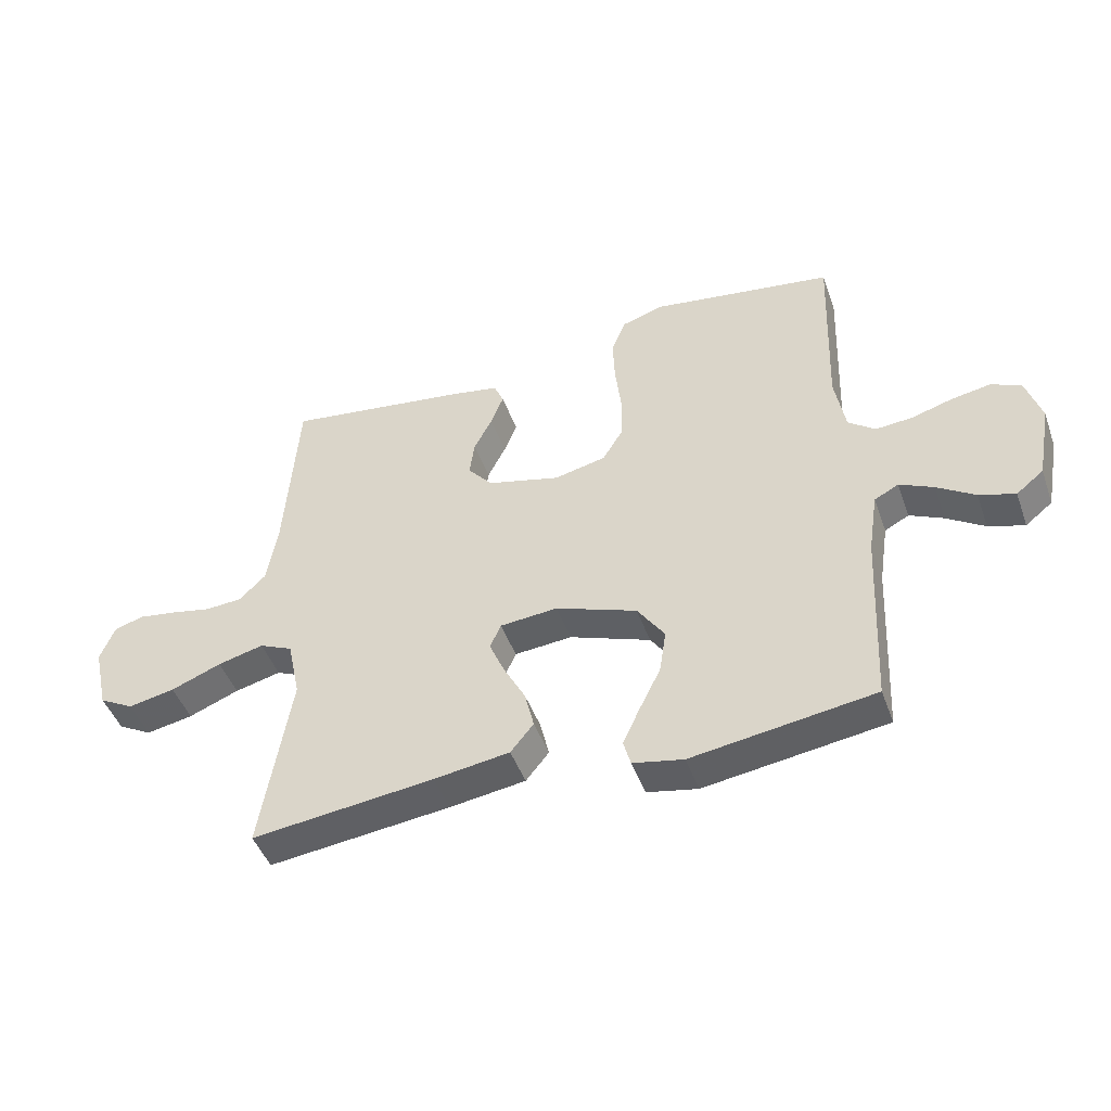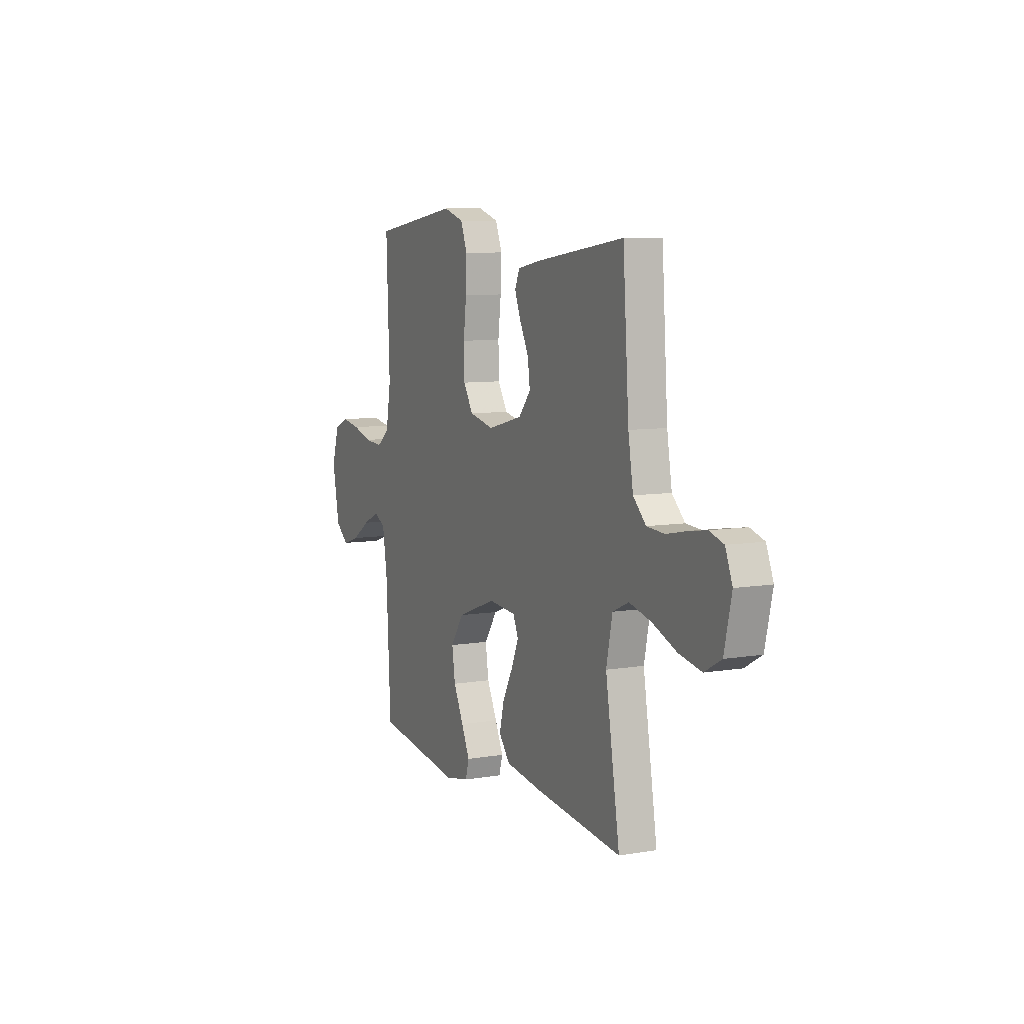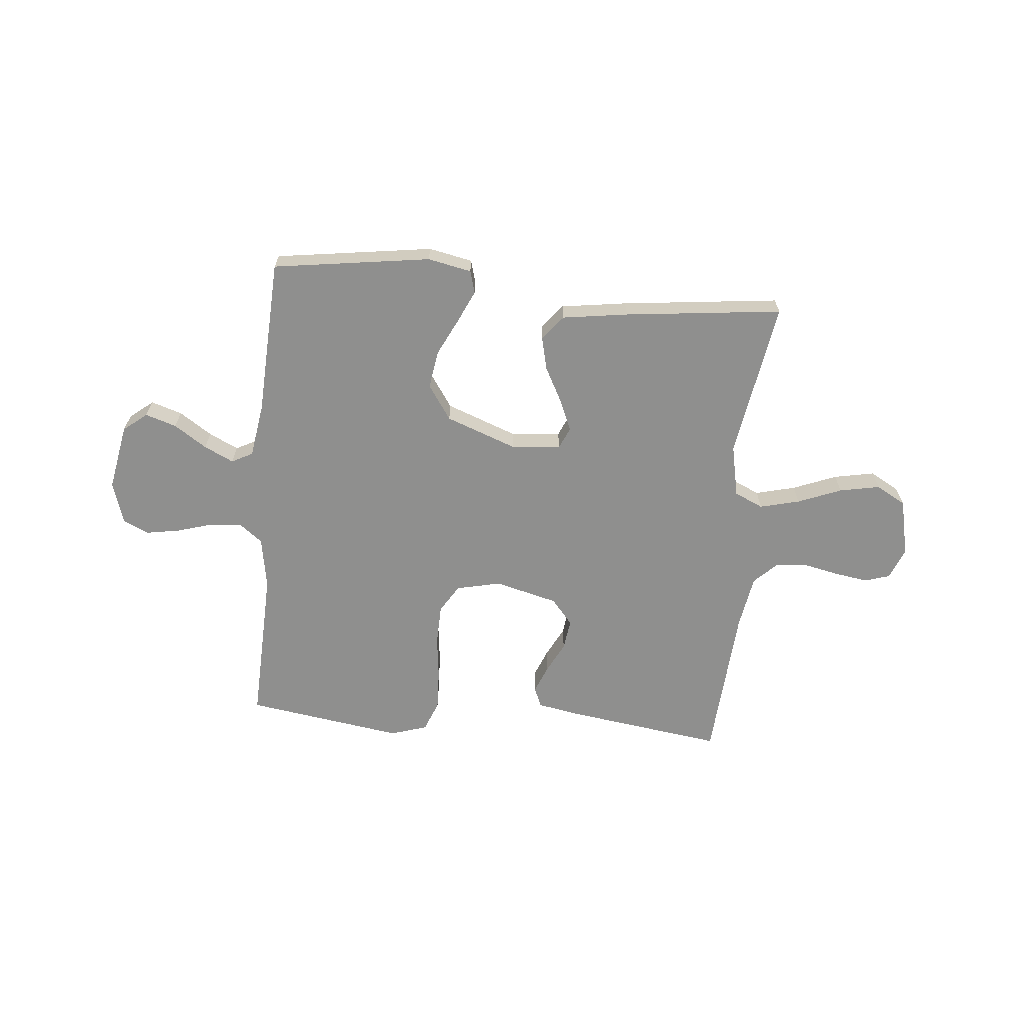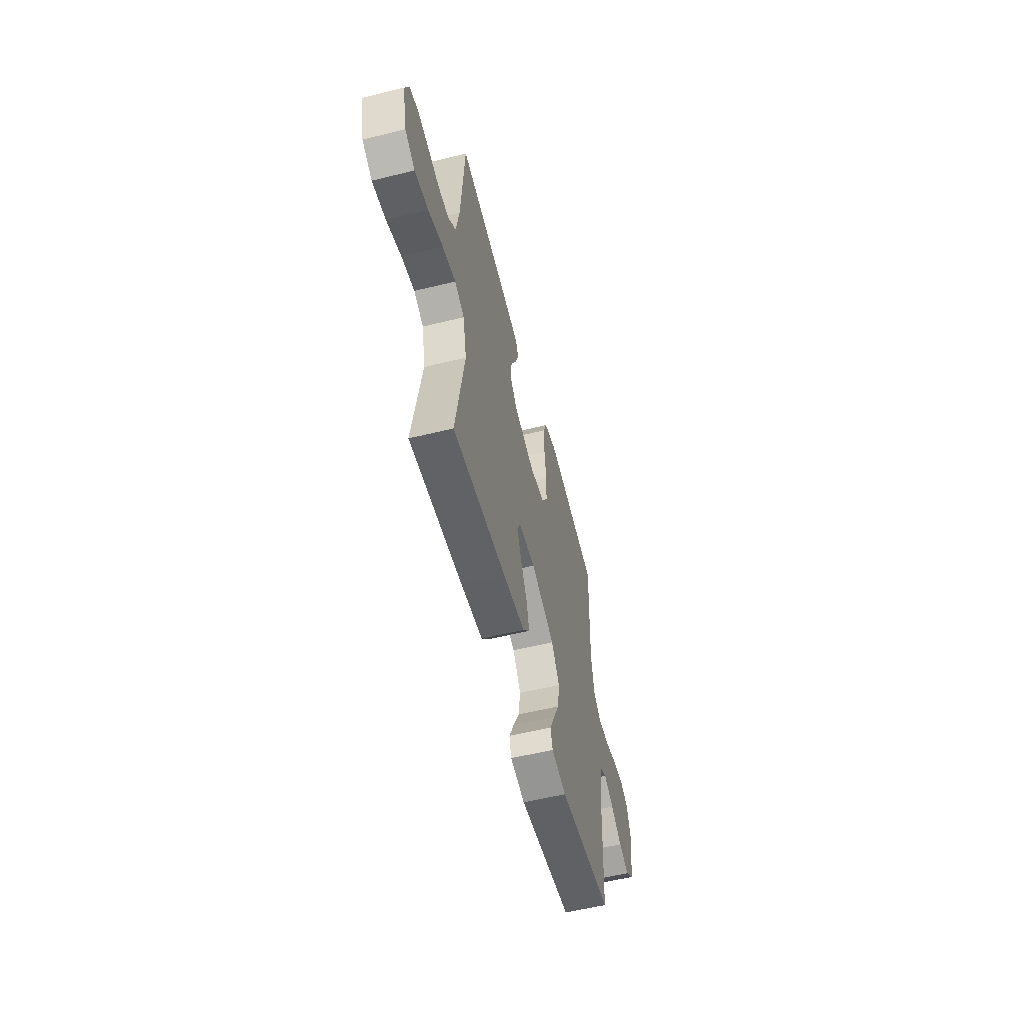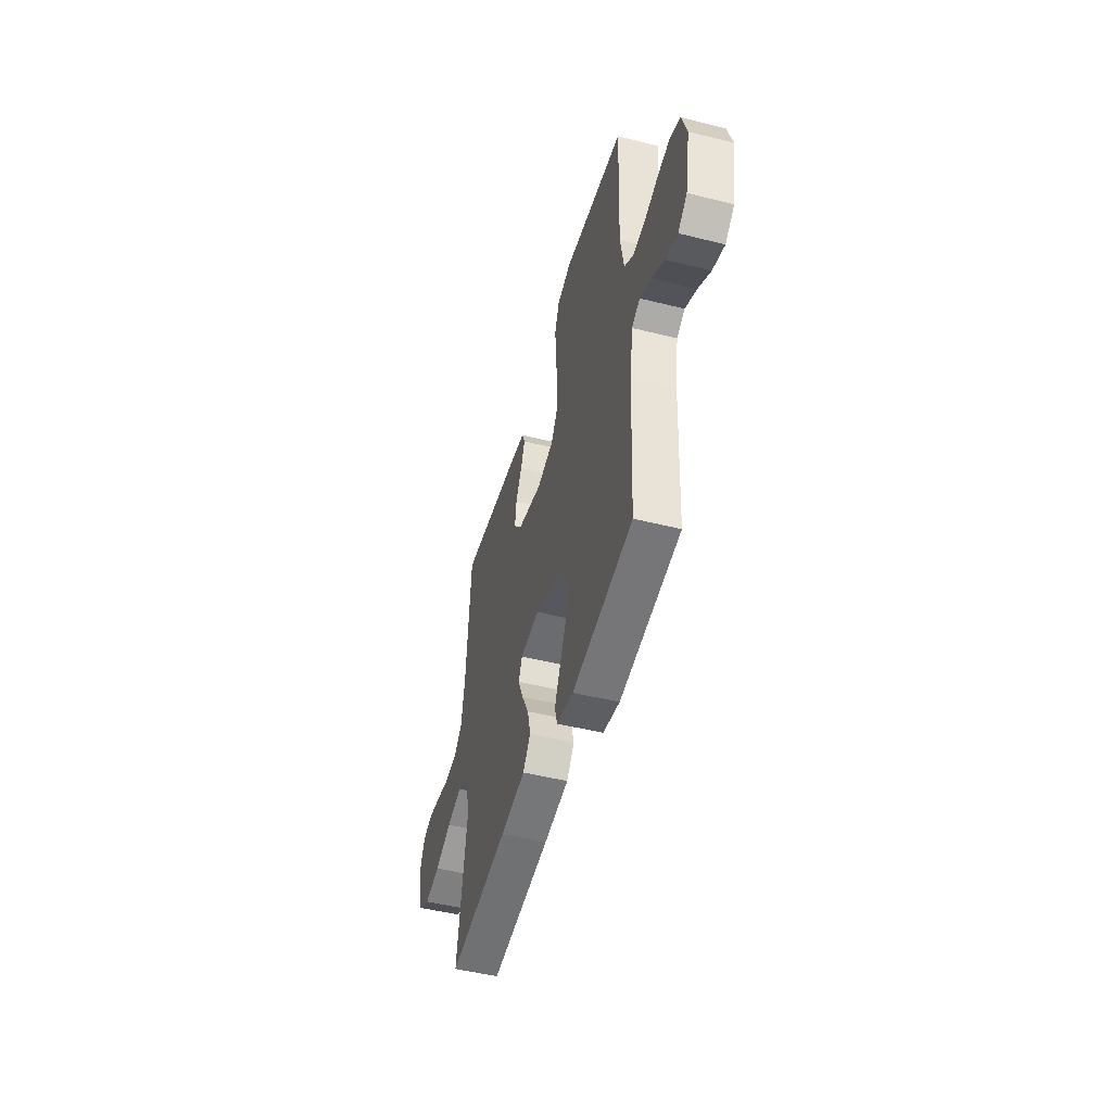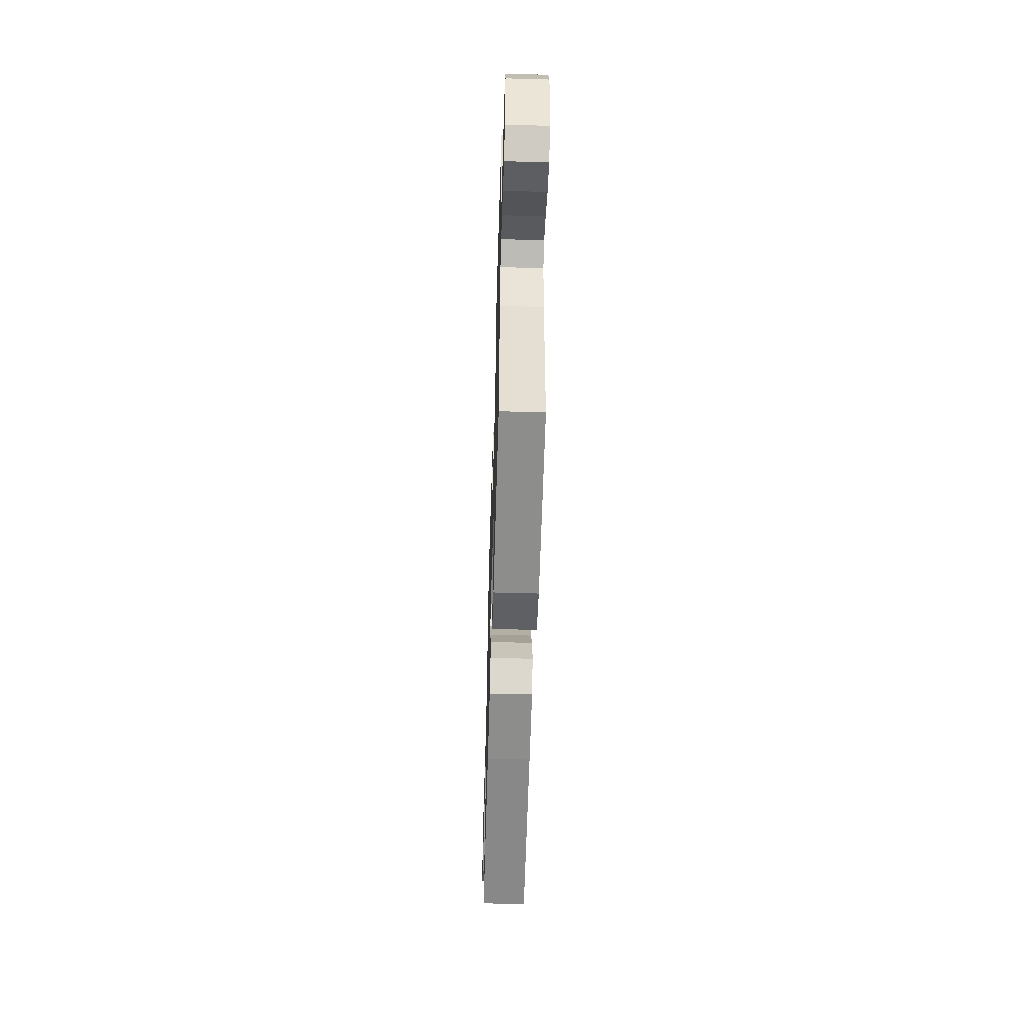
<metadata>
{"format":"obj","ext":"obj","renderer":"f3d","projection":"perspective","resolution":1024,"background":"white","views":[{"elev":-46.5,"azim":19.4,"up":"+Z"},{"elev":8.2,"azim":-115.1,"up":"+Z"},{"elev":-65.2,"azim":174.7,"up":"+Y"},{"elev":-56.6,"azim":-75.6,"up":"+Z"},{"elev":-48.9,"azim":74.4,"up":"+Z"},{"elev":-56.2,"azim":88.3,"up":"+Z"}]}
</metadata>
<code>
v 0.5 0.07 -0.5
v 0.2 0.07 -0.543
v 0.117 0.07 -0.526
v 0.105 0.07 -0.483
v 0.133 0.07 -0.422
v 0.168 0.07 -0.351
v 0.179 0.07 -0.278
v 0.134 0.07 -0.212
v 0 0.07 -0.162
v -0.095 0.07 -0.17
v -0.113 0.07 -0.211
v -0.088 0.07 -0.27
v -0.052 0.07 -0.338
v -0.037 0.07 -0.401
v -0.075 0.07 -0.448
v -0.2 0.07 -0.466
v -0.5 0.07 -0.5
v -0.451 0.07 -0.2
v -0.472 0.07 -0.1
v -0.527 0.07 -0.075
v -0.603 0.07 -0.094
v -0.686 0.07 -0.127
v -0.763 0.07 -0.142
v -0.82 0.07 -0.11
v -0.845 0.07 0
v -0.821 0.07 0.06
v -0.773 0.07 0.075
v -0.71 0.07 0.065
v -0.643 0.07 0.051
v -0.582 0.07 0.055
v -0.538 0.07 0.098
v -0.521 0.07 0.2
v -0.5 0.07 0.5
v -0.2 0.07 0.458
v -0.118 0.07 0.443
v -0.102 0.07 0.405
v -0.123 0.07 0.352
v -0.153 0.07 0.293
v -0.161 0.07 0.234
v -0.12 0.07 0.185
v 0 0.07 0.154
v 0.085 0.07 0.173
v 0.118 0.07 0.227
v 0.12 0.07 0.304
v 0.11 0.07 0.388
v 0.107 0.07 0.465
v 0.13 0.07 0.523
v 0.2 0.07 0.545
v 0.5 0.07 0.5
v 0.489 0.07 0.2
v 0.506 0.07 0.101
v 0.55 0.07 0.067
v 0.611 0.07 0.072
v 0.679 0.07 0.092
v 0.743 0.07 0.103
v 0.792 0.07 0.081
v 0.817 0.07 0
v 0.793 0.07 -0.127
v 0.748 0.07 -0.163
v 0.689 0.07 -0.144
v 0.627 0.07 -0.103
v 0.571 0.07 -0.076
v 0.531 0.07 -0.097
v 0.515 0.07 -0.2
v 0.5 0 -0.5
v 0.2 0 -0.543
v 0.117 0 -0.526
v 0.105 0 -0.483
v 0.133 0 -0.422
v 0.168 0 -0.351
v 0.179 0 -0.278
v 0.134 0 -0.212
v 0 0 -0.162
v -0.095 0 -0.17
v -0.113 0 -0.211
v -0.088 0 -0.27
v -0.052 0 -0.338
v -0.037 0 -0.401
v -0.075 0 -0.448
v -0.2 0 -0.466
v -0.5 0 -0.5
v -0.451 0 -0.2
v -0.472 0 -0.1
v -0.527 0 -0.075
v -0.603 0 -0.094
v -0.686 0 -0.127
v -0.763 0 -0.142
v -0.82 0 -0.11
v -0.845 0 0
v -0.821 0 0.06
v -0.773 0 0.075
v -0.71 0 0.065
v -0.643 0 0.051
v -0.582 0 0.055
v -0.538 0 0.098
v -0.521 0 0.2
v -0.5 0 0.5
v -0.2 0 0.458
v -0.118 0 0.443
v -0.102 0 0.405
v -0.123 0 0.352
v -0.153 0 0.293
v -0.161 0 0.234
v -0.12 0 0.185
v 0 0 0.154
v 0.085 0 0.173
v 0.118 0 0.227
v 0.12 0 0.304
v 0.11 0 0.388
v 0.107 0 0.465
v 0.13 0 0.523
v 0.2 0 0.545
v 0.5 0 0.5
v 0.489 0 0.2
v 0.506 0 0.101
v 0.55 0 0.067
v 0.611 0 0.072
v 0.679 0 0.092
v 0.743 0 0.103
v 0.792 0 0.081
v 0.817 0 0
v 0.793 0 -0.127
v 0.748 0 -0.163
v 0.689 0 -0.144
v 0.627 0 -0.103
v 0.571 0 -0.076
v 0.531 0 -0.097
v 0.515 0 -0.2
f 59 60 61
f 58 59 61
f 57 58 61
f 56 57 61
f 55 56 61
f 54 55 61
f 53 54 61
f 52 53 61 62
f 51 52 62 63
f 48 49 50
f 47 48 50
f 46 47 50
f 45 46 50
f 44 45 50
f 51 63 64
f 50 51 64
f 44 50 64
f 43 44 64
f 36 37 38
f 35 36 38
f 34 35 38
f 33 34 38
f 32 33 38
f 31 32 38 39
f 30 31 39 40
f 27 28 29
f 26 27 29
f 25 26 29
f 24 25 29
f 23 24 29
f 22 23 29
f 21 22 29
f 20 21 29 30
f 30 40 41
f 20 30 41
f 19 20 41
f 16 17 18
f 15 16 18
f 14 15 18
f 13 14 18
f 12 13 18
f 11 12 18 19
f 4 5 6
f 3 4 6
f 2 3 6
f 1 2 6
f 64 1 6
f 64 6 7
f 64 7 8
f 43 64 8
f 42 43 8
f 41 42 8 9
f 10 11 19 41
f 9 10 41
f 125 124 123
f 125 123 122
f 125 122 121
f 125 121 120
f 125 120 119
f 125 119 118
f 125 118 117
f 126 125 117 116
f 127 126 116 115
f 114 113 112
f 114 112 111
f 114 111 110
f 114 110 109
f 114 109 108
f 128 127 115
f 128 115 114
f 128 114 108
f 128 108 107
f 102 101 100
f 102 100 99
f 102 99 98
f 102 98 97
f 102 97 96
f 103 102 96 95
f 104 103 95 94
f 93 92 91
f 93 91 90
f 93 90 89
f 93 89 88
f 93 88 87
f 93 87 86
f 93 86 85
f 94 93 85 84
f 105 104 94
f 105 94 84
f 105 84 83
f 82 81 80
f 82 80 79
f 82 79 78
f 82 78 77
f 82 77 76
f 83 82 76 75
f 70 69 68
f 70 68 67
f 70 67 66
f 70 66 65
f 70 65 128
f 71 70 128
f 72 71 128
f 72 128 107
f 72 107 106
f 73 72 106 105
f 105 83 75 74
f 105 74 73
f 1 65 66 2
f 2 66 67 3
f 3 67 68 4
f 4 68 69 5
f 5 69 70 6
f 6 70 71 7
f 7 71 72 8
f 8 72 73 9
f 9 73 74 10
f 10 74 75 11
f 11 75 76 12
f 12 76 77 13
f 13 77 78 14
f 14 78 79 15
f 15 79 80 16
f 16 80 81 17
f 17 81 82 18
f 18 82 83 19
f 19 83 84 20
f 20 84 85 21
f 21 85 86 22
f 22 86 87 23
f 23 87 88 24
f 24 88 89 25
f 25 89 90 26
f 26 90 91 27
f 27 91 92 28
f 28 92 93 29
f 29 93 94 30
f 30 94 95 31
f 31 95 96 32
f 32 96 97 33
f 33 97 98 34
f 34 98 99 35
f 35 99 100 36
f 36 100 101 37
f 37 101 102 38
f 38 102 103 39
f 39 103 104 40
f 40 104 105 41
f 41 105 106 42
f 42 106 107 43
f 43 107 108 44
f 44 108 109 45
f 45 109 110 46
f 46 110 111 47
f 47 111 112 48
f 48 112 113 49
f 49 113 114 50
f 50 114 115 51
f 51 115 116 52
f 52 116 117 53
f 53 117 118 54
f 54 118 119 55
f 55 119 120 56
f 56 120 121 57
f 57 121 122 58
f 58 122 123 59
f 59 123 124 60
f 60 124 125 61
f 61 125 126 62
f 62 126 127 63
f 63 127 128 64
f 64 128 65 1

</code>
